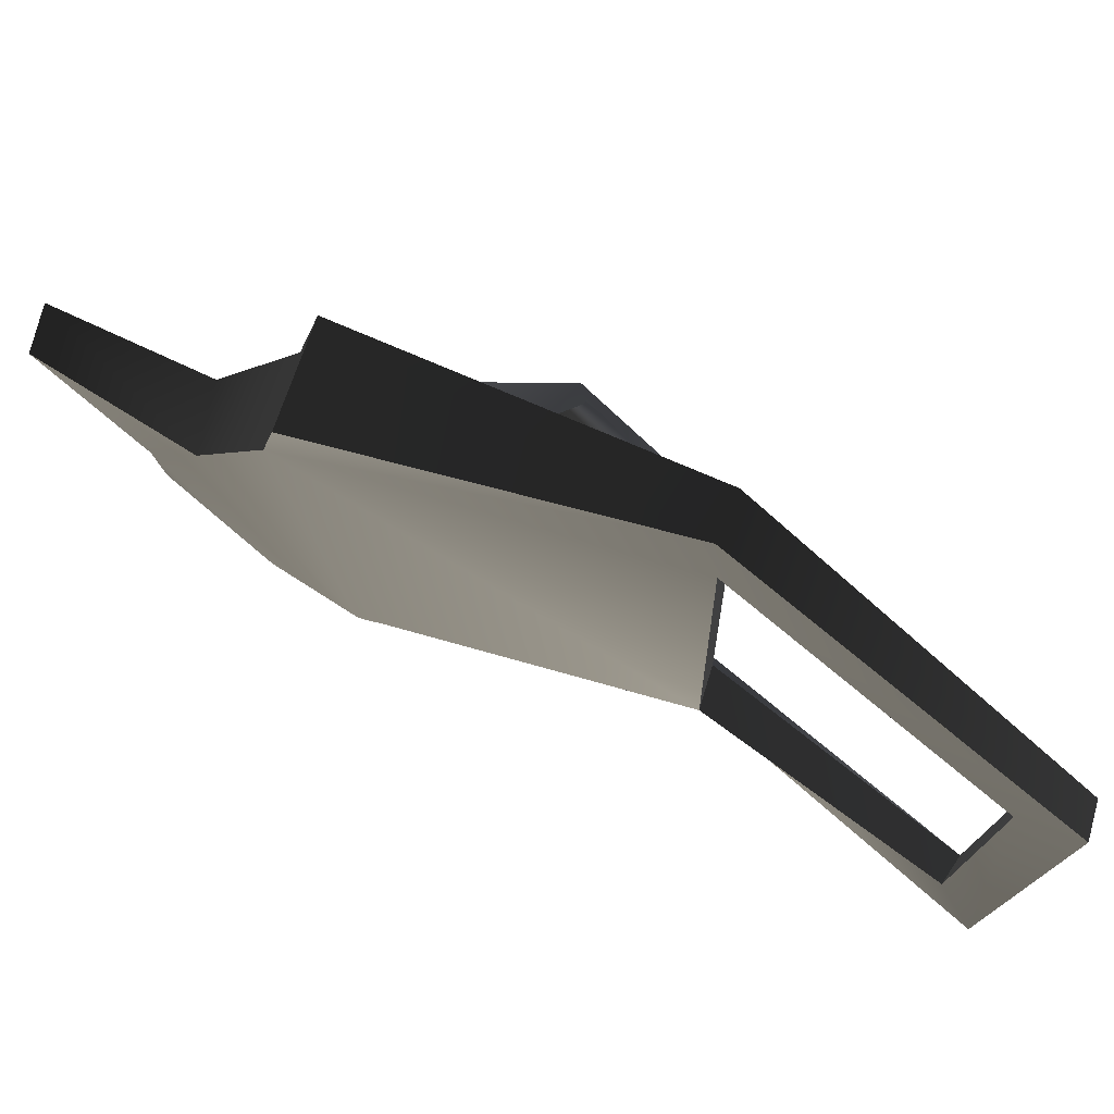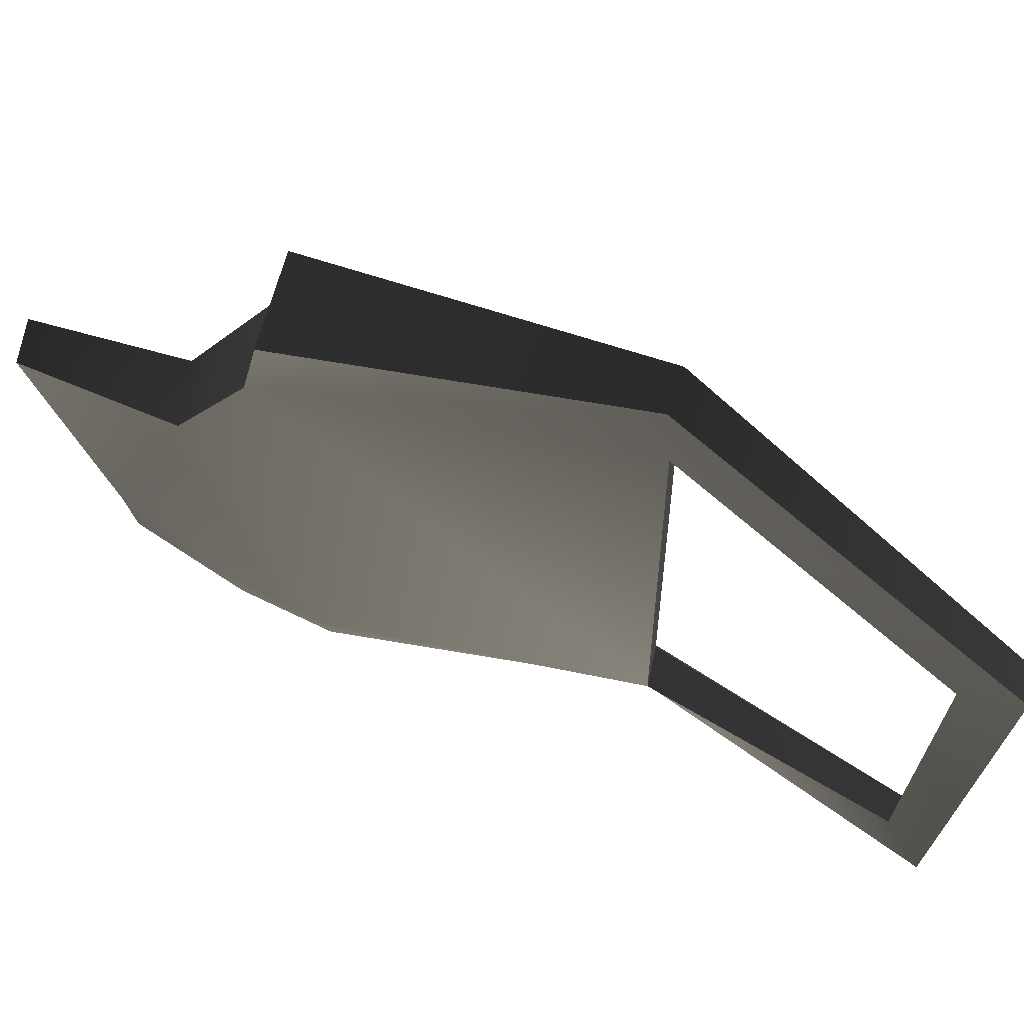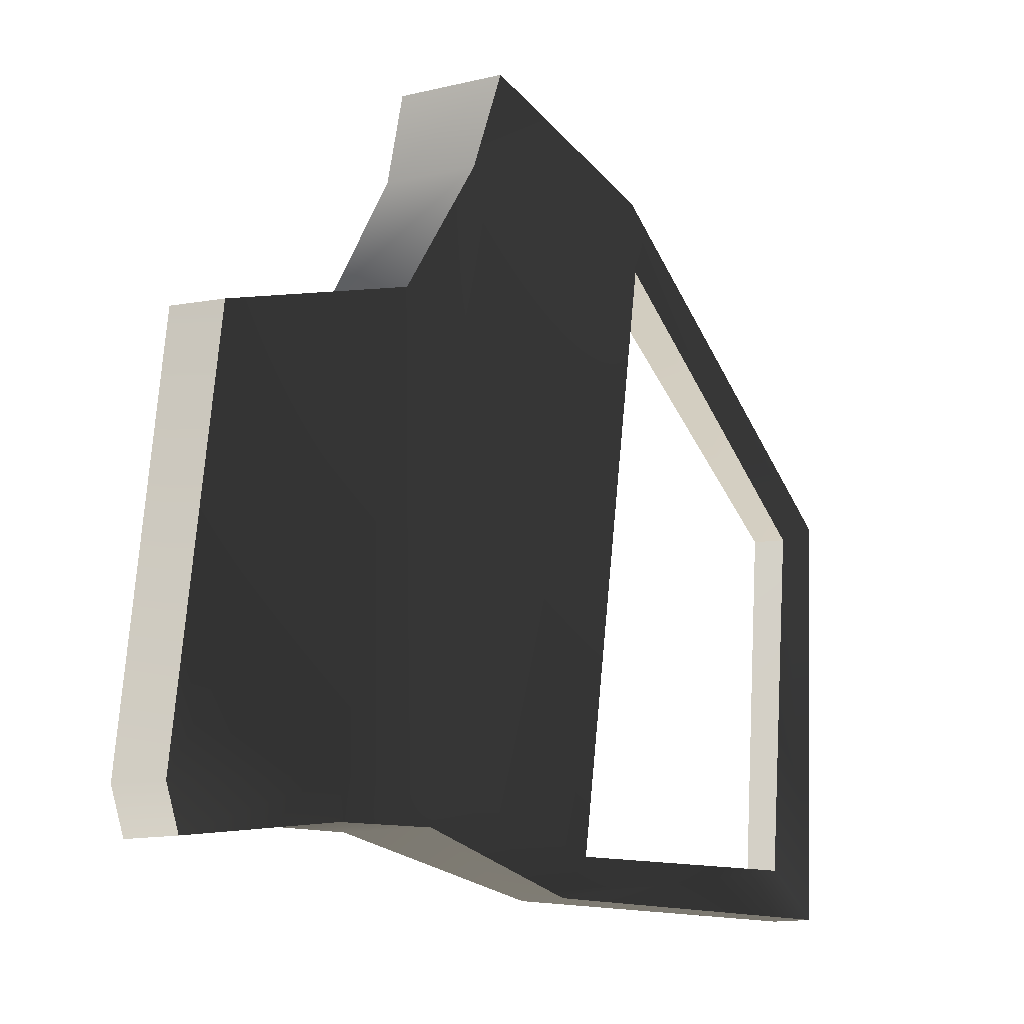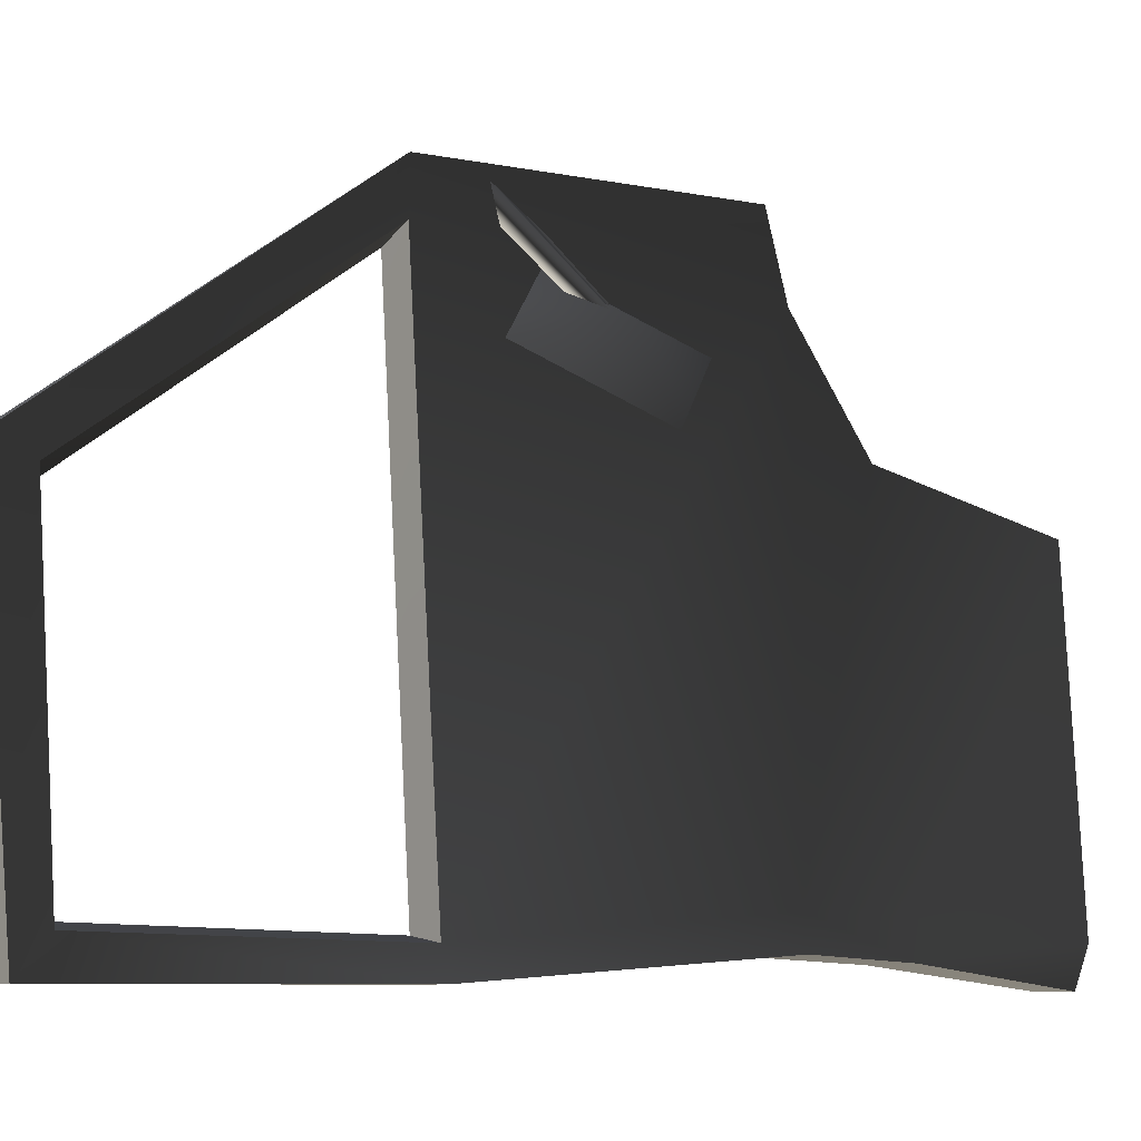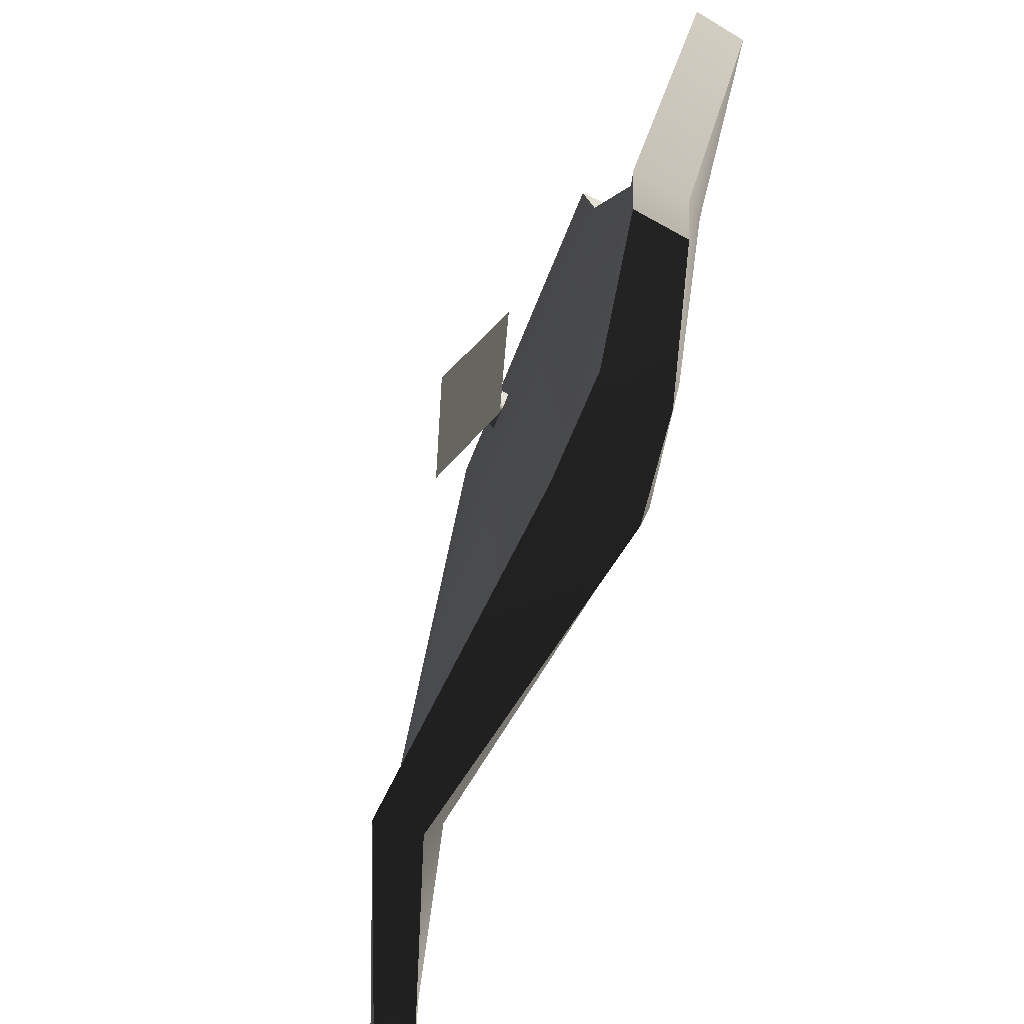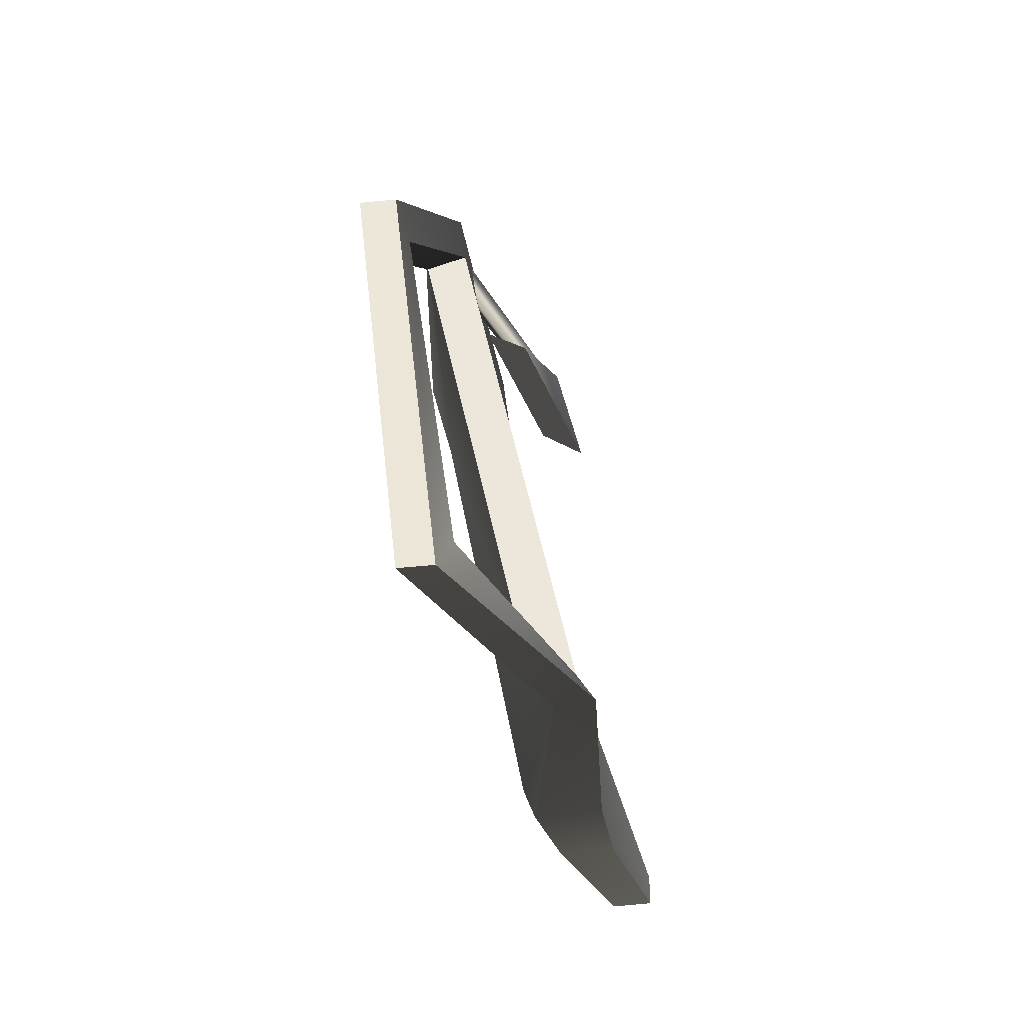
<metadata>
{"format":"obj","ext":"obj","renderer":"f3d","projection":"perspective","resolution":1024,"background":"white","views":[{"elev":71.5,"azim":104.9,"up":"+Z"},{"elev":62.0,"azim":100.2,"up":"+Z"},{"elev":-14.3,"azim":22.8,"up":"+Z"},{"elev":-9.7,"azim":-124.8,"up":"+Z"},{"elev":-61.0,"azim":-29.7,"up":"+Z"},{"elev":56.1,"azim":173.6,"up":"+Y"}]}
</metadata>
<code>
v -0.1228 -0.4129 -0.9536
v -0.2046 -0.622 -0.9274
v -0.197 -0.6036 -0.9864
v -0.1166 -0.4219 -0.9
v -0.08446 -0.2657 -0.8928
v -0.04652 -0.4223 -0.32
v -0.03393 -0.2978 -0.1309
v -0.04038 0.2183 -0.9402
v 0.04532 0.2177 -0.08396
v 0.04497 0.2167 1.02e-06
v -0.03003 -0.2648 0.0001188
v 0.1671 0.694 -0.3793
v 0.1519 0.6314 -0.4081
v 0.165 0.641 -0.9864
v 0.1357 0.6035 -0.929
v -0.0645 0.2172 -0.9855
v -0.09775 -0.2626 -0.9449
v -0.1195 -0.6755 -0.4027
v 0.05128 -0.4167 -0.3196
v -0.1352 -0.6211 -0.9271
v -0.05025 -0.6728 -0.4026
v -0.0224 -0.4207 -0.9
v -0.1279 -0.6029 -0.9857
v -0.02885 -0.4117 -0.9533
v 0.03212 -0.2678 -0.8929
v 0.01865 -0.2645 -0.9448
v -0.0005421 0.2071 -0.9849
v 0.02993 0.2161 -0.9293
v 0.1833 0.5872 -0.9174
v 0.2182 0.641 -0.9859
v 0.2036 0.6088 -0.4153
v 0.2203 0.6936 -0.3798
v 0.1126 0.2149 -0.1019
v 0.111 0.2066 0.0002717
v 0.0879 -0.3036 -0.1301
v 0.111 -0.2732 0.00193
v -0.1228 -0.4129 -0.9536
v 0.01865 -0.2645 -0.9448
v -0.09775 -0.2626 -0.9449
v -0.02885 -0.4117 -0.9533
v -0.0645 0.2172 -0.9855
v -0.0005421 0.2071 -0.9849
v 0.165 0.641 -0.9864
v 0.2182 0.641 -0.9859
v -0.197 -0.6036 -0.9864
v -0.1279 -0.6029 -0.9857
v 0.05128 -0.4167 -0.3196
v -0.1195 -0.6755 -0.4027
v -0.04652 -0.4223 -0.32
v -0.05025 -0.6728 -0.4026
v 0.0879 -0.3036 -0.1301
v -0.03393 -0.2978 -0.1309
v 0.111 -0.2732 0.00193
v -0.03003 -0.2648 0.0001188
v -0.2046 -0.622 -0.9274
v -0.1279 -0.6029 -0.9857
v -0.197 -0.6036 -0.9864
v -0.1352 -0.6211 -0.9271
v -0.1195 -0.6755 -0.4027
v -0.05025 -0.6728 -0.4026
v 0.111 0.2066 0.0002717
v -0.03003 -0.2648 0.0001188
v 0.04497 0.2167 1.02e-06
v 0.111 -0.2732 0.00193
v 0.2203 0.6936 -0.3798
v 0.1671 0.694 -0.3793
v 0.111 0.2066 0.0002717
v 0.1833 0.5872 -0.9174
v -0.04038 0.2183 -0.9402
v 0.1357 0.6035 -0.929
v 0.02993 0.2161 -0.9293
v 0.2182 0.641 -0.9859
v 0.1671 0.694 -0.3793
v 0.165 0.641 -0.9864
v 0.2203 0.6936 -0.3798
v 0.2036 0.6088 -0.4153
v 0.1357 0.6035 -0.929
v 0.1519 0.6314 -0.4081
v 0.1833 0.5872 -0.9174
v 0.1126 0.2149 -0.1019
v 0.1519 0.6314 -0.4081
v 0.04532 0.2177 -0.08396
v 0.1519 0.6314 -0.4081
v 0.1126 0.2149 -0.1019
v 0.2036 0.6088 -0.4153
v 0.02993 0.2161 -0.9293
v 0.04532 0.2177 -0.08396
v -0.04038 0.2183 -0.9402
v 0.1126 0.2149 -0.1019
v 0.01045 0.05002 -0.1248
v -0.08109 -0.1375 -0.2288
v -0.1076 0.00702 -0.2046
v -0.1357 -0.04931 -0.3397
v -0.04419 0.1383 -0.2358
v 0.06641 0.06881 -0.01238
v -0.07182 0.01527 -0.2181
v -0.07212 -0.01957 -0.2033
v 0.04263 0.1119 -0.05483
v 0.03501 0.118 -0.012
v -0.09251 0.01225 -0.2032
v 0.04263 0.1119 -0.05483
v -0.07182 0.01527 -0.2181
v 0.06641 0.06881 -0.01238
v -0.04419 0.1383 -0.2358
v -0.08109 -0.1375 -0.2288
v 0.01045 0.05002 -0.1248
v -0.1357 -0.04931 -0.3397
g door_frontR_9481_108
f 1 3 2
f 2 4 1
f 1 4 5
f 5 4 6
f 6 7 5
f 8 5 7
f 7 9 8
f 10 9 7
f 7 11 10
f 9 10 12
f 12 13 9
f 13 12 14
f 14 15 13
f 15 14 16
f 16 8 15
f 17 5 8
f 8 16 17
f 5 17 1
f 18 6 4
f 4 2 18
f 19 21 20
f 20 22 19
f 22 20 23
f 23 24 22
f 25 22 24
f 19 22 25
f 24 26 25
f 25 26 27
f 27 28 25
f 29 28 27
f 27 30 29
f 31 29 30
f 30 32 31
f 33 31 32
f 32 34 33
f 35 33 34
f 28 33 35
f 35 25 28
f 34 36 35
f 25 35 19
f 37 39 38
f 38 40 37
f 38 39 41
f 41 42 38
f 42 41 43
f 43 44 42
f 45 37 40
f 40 46 45
f 47 49 48
f 48 50 47
f 49 47 51
f 51 52 49
f 52 51 53
f 53 54 52
f 55 57 56
f 56 58 55
f 59 55 58
f 58 60 59
f 61 63 62
f 62 64 61
f 65 66 63
f 63 67 65
f 68 70 69
f 69 71 68
f 72 74 73
f 73 75 72
f 76 78 77
f 77 79 76
f 80 82 81
f 83 85 84
f 86 88 87
f 87 89 86
f 90 92 91
f 91 92 93
f 93 92 94
f 94 92 90
f 95 97 96
f 96 98 95
f 99 100 97
f 100 99 101
f 101 102 100
f 97 103 99
f 104 106 105
f 105 107 104

</code>
